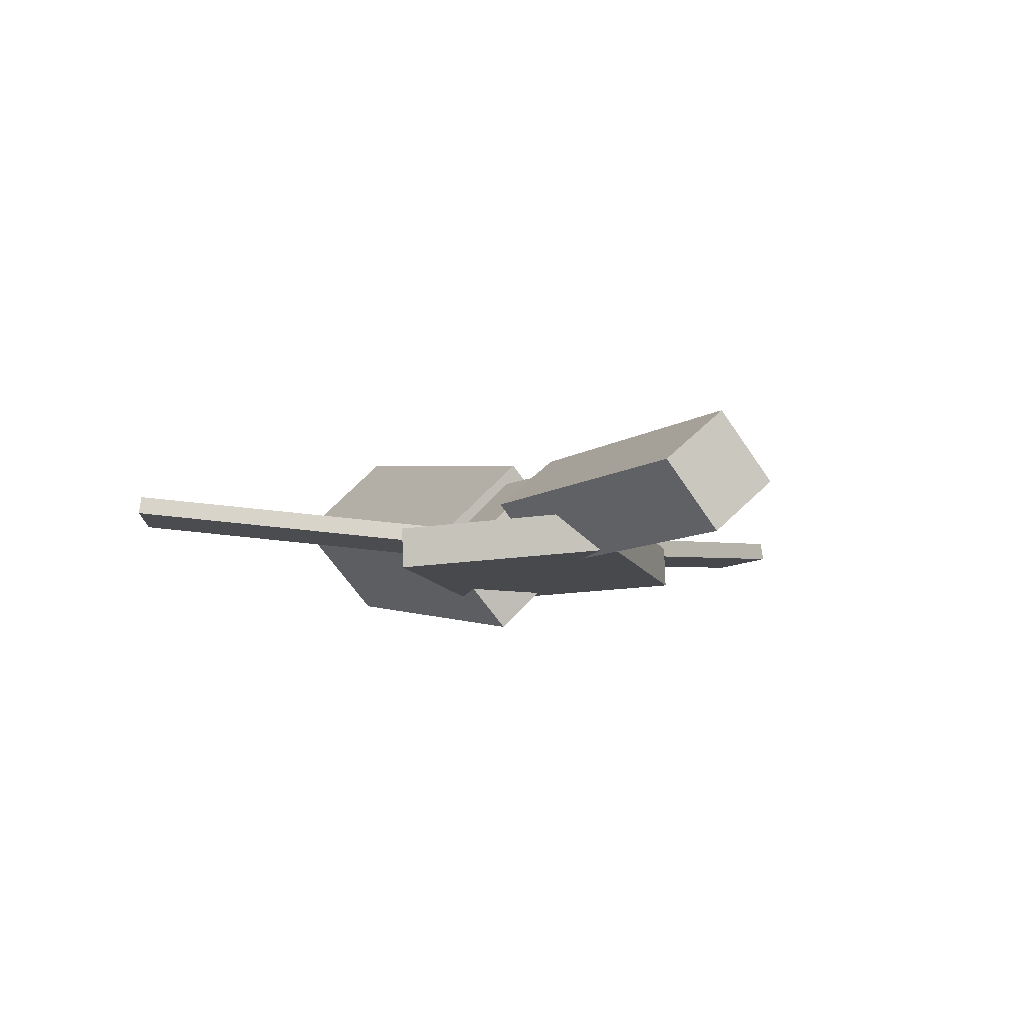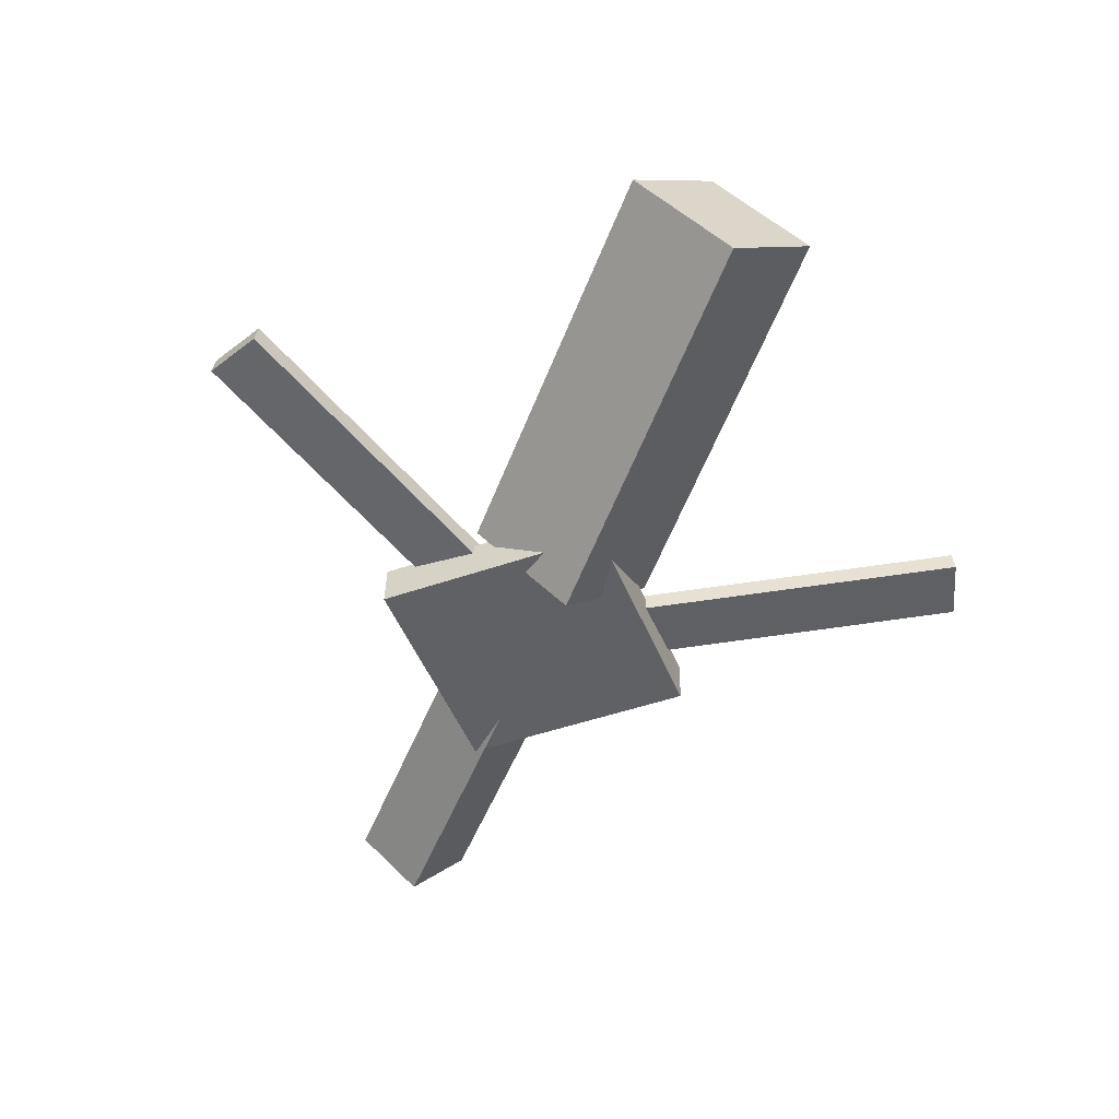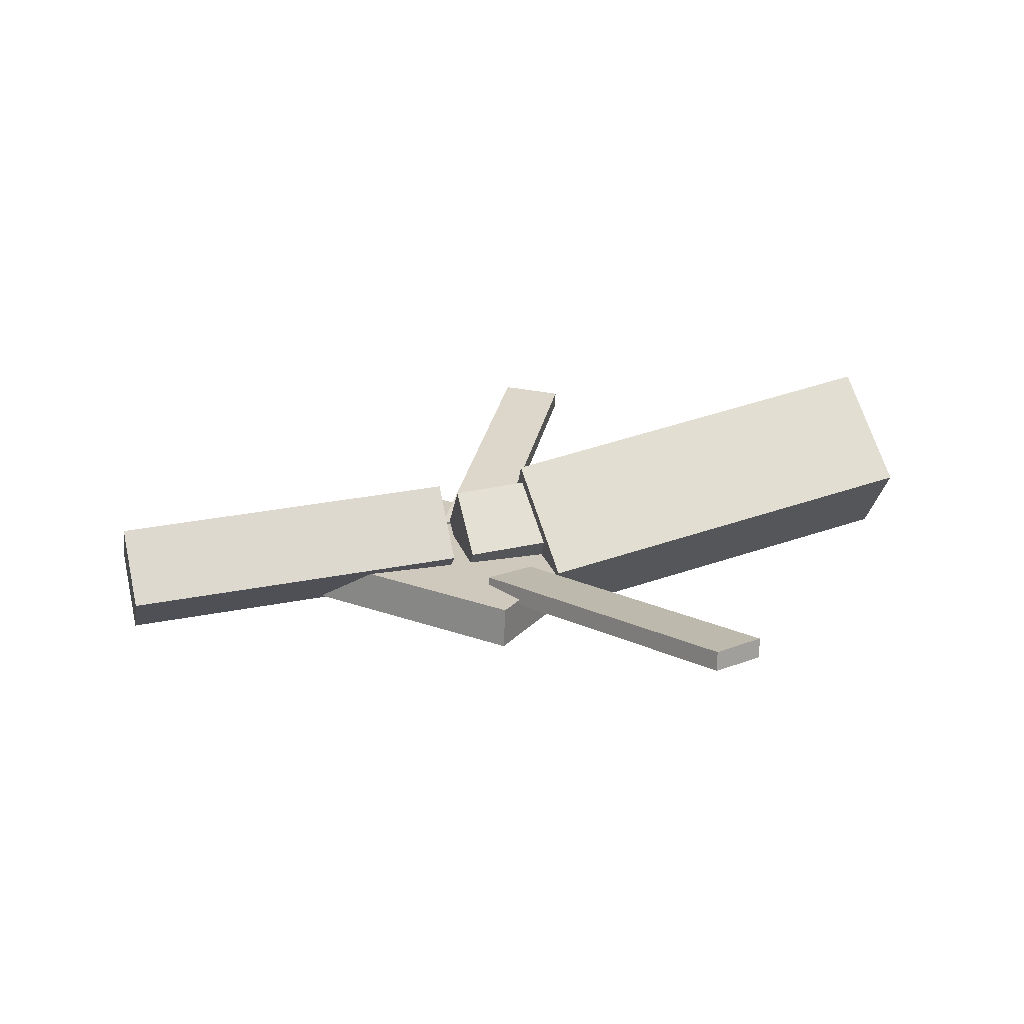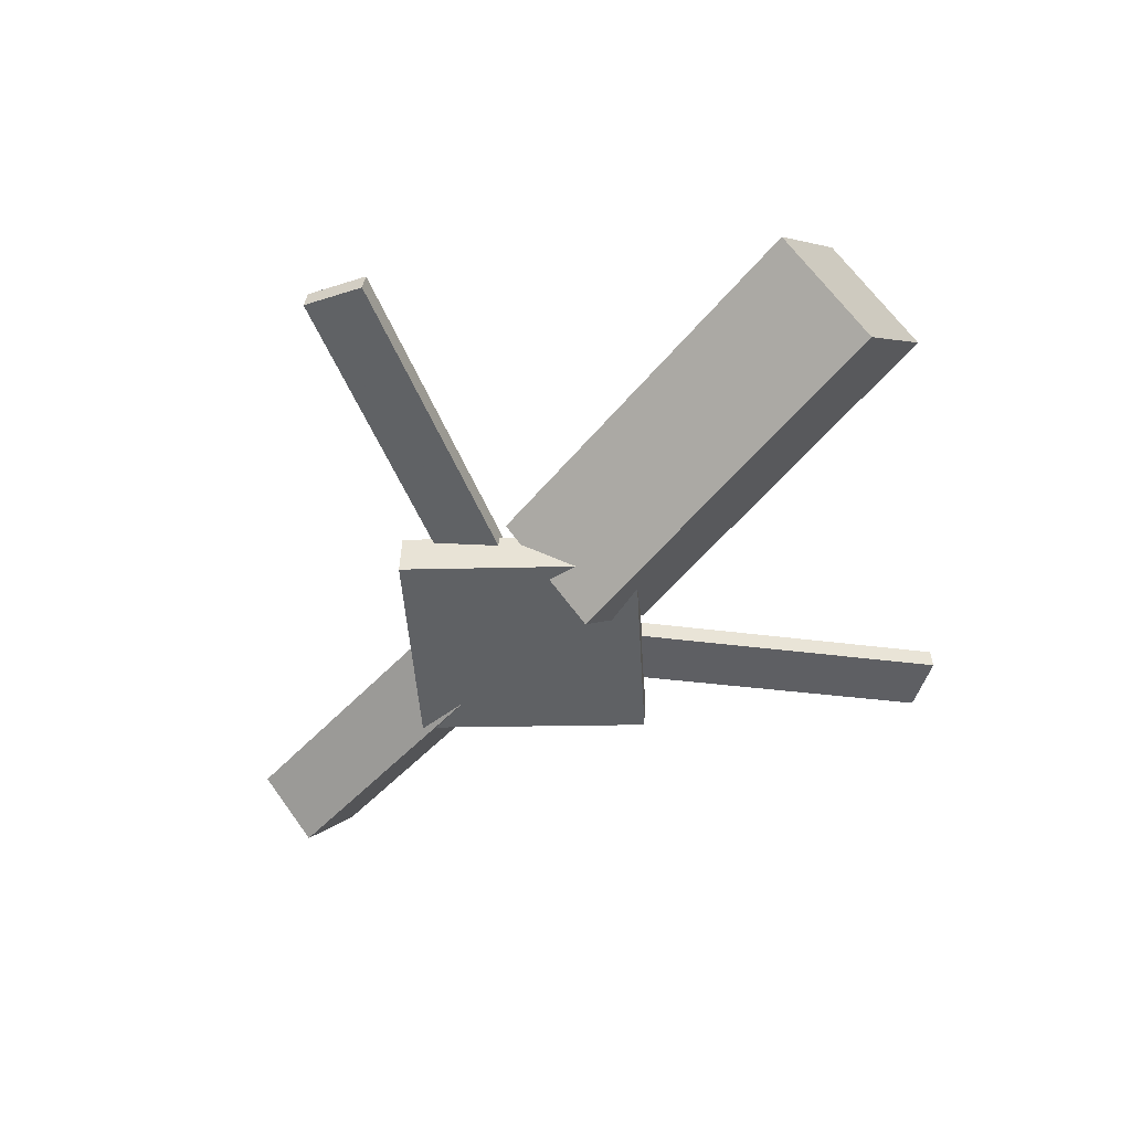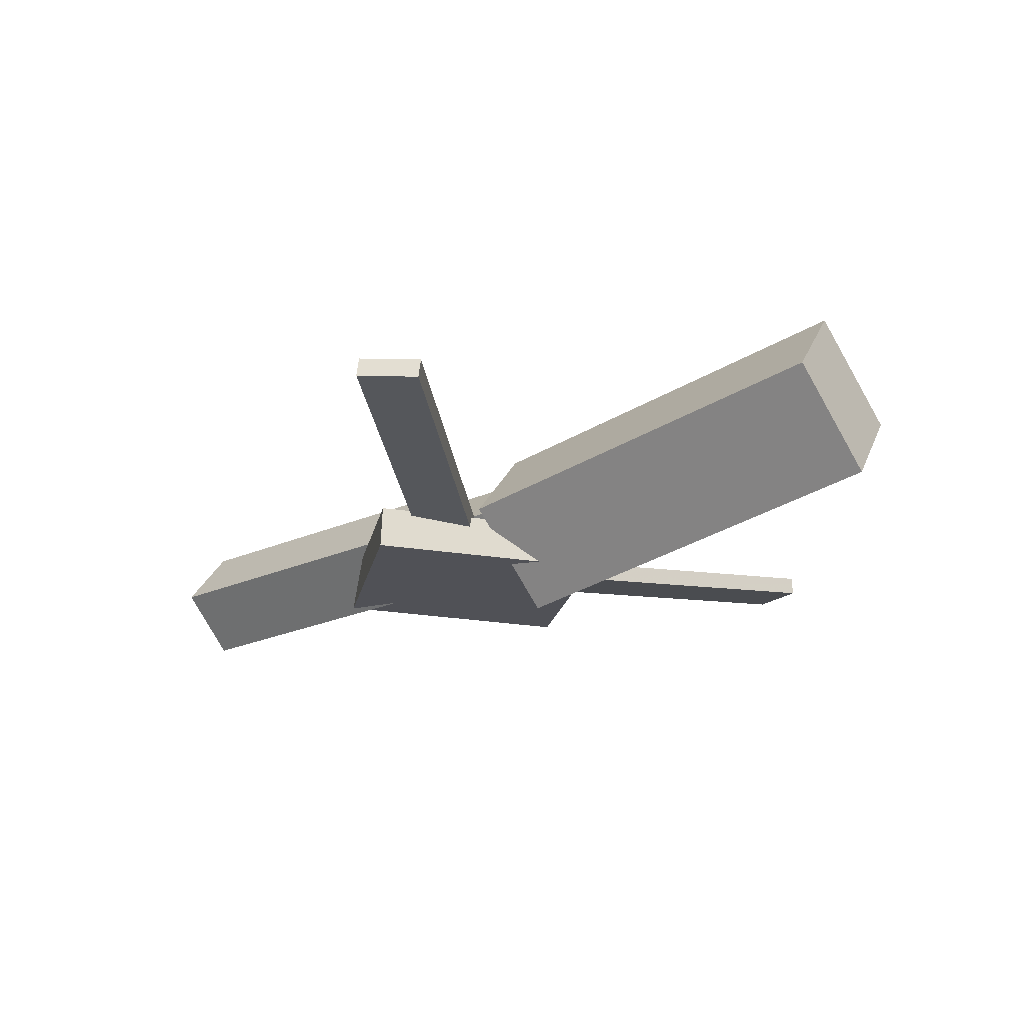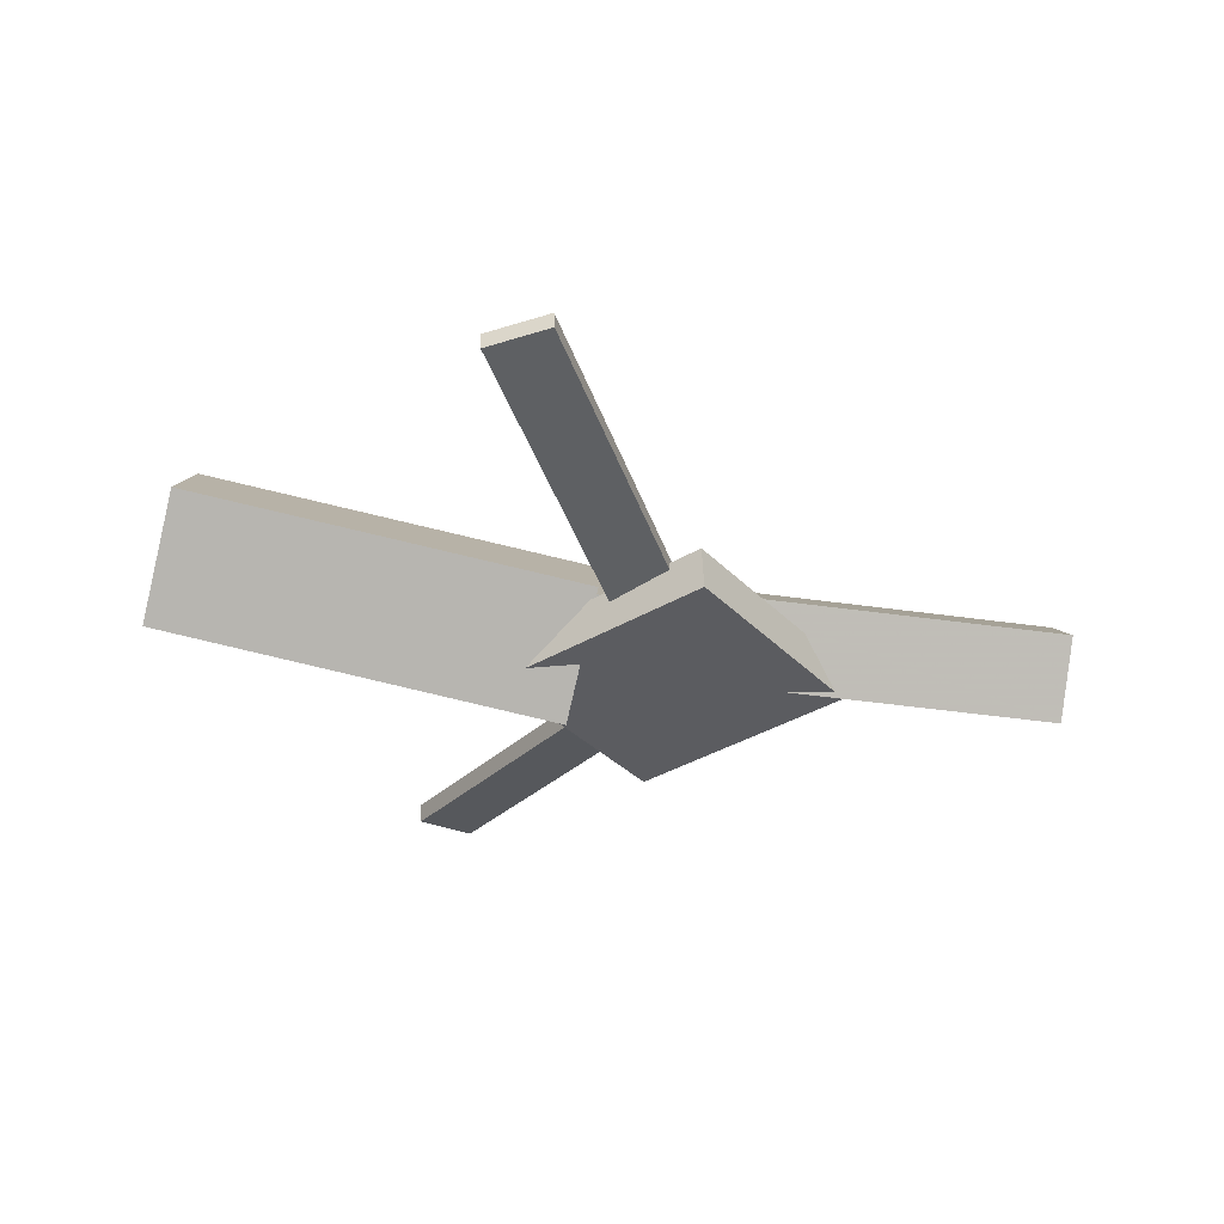
<metadata>
{"format":"obj","ext":"obj","renderer":"f3d","projection":"perspective","resolution":1024,"background":"white","views":[{"elev":-10.2,"azim":63.3,"up":"+Y"},{"elev":-51.6,"azim":-112.2,"up":"+Y"},{"elev":23.3,"azim":164.7,"up":"+Y"},{"elev":-47.5,"azim":-130.8,"up":"+Y"},{"elev":-21.5,"azim":-145.4,"up":"+Y"},{"elev":-36.2,"azim":-8.0,"up":"+Y"}]}
</metadata>
<code>
v -0.02865 -0.0614 -0.0754
v -0.04072 -0.1321 -0.005293
v -0.3337 -0.00678 -0.07285
v -0.3458 -0.07747 -0.002744
v -0.01545 0.008913 -0.002232
v -0.02752 -0.06178 0.06787
v -0.3205 0.06353 0.0003178
v -0.3326 -0.00716 0.07042
f 1.0 7.0 5.0
f 1.0 3.0 7.0
f 1.0 4.0 3.0
f 1.0 2.0 4.0
f 3.0 8.0 7.0
f 3.0 4.0 8.0
f 5.0 7.0 8.0
f 5.0 8.0 6.0
f 1.0 5.0 6.0
f 1.0 6.0 2.0
f 2.0 6.0 8.0
f 2.0 8.0 4.0
v -0.08921 -0.04761 0.3154
v -0.08945 -0.03365 0.3137
v -0.1336 -0.05116 0.2932
v -0.1338 -0.03719 0.2914
v 0.03932 -0.07702 0.06424
v 0.03908 -0.06305 0.06248
v -0.005044 -0.08056 0.04196
v -0.00528 -0.0666 0.0402
f 9.0 15.0 13.0
f 9.0 11.0 15.0
f 9.0 12.0 11.0
f 9.0 10.0 12.0
f 11.0 16.0 15.0
f 11.0 12.0 16.0
f 13.0 15.0 16.0
f 13.0 16.0 14.0
f 9.0 13.0 14.0
f 9.0 14.0 10.0
f 10.0 14.0 16.0
f 10.0 16.0 12.0
v -0.2905 -0.07485 0.002017
v 0.03507 -0.0951 0.001395
v -0.2879 -0.03454 0.04494
v 0.03766 -0.05479 0.04432
v -0.2879 -0.03151 -0.03885
v 0.03769 -0.05176 -0.03947
v -0.2853 0.008803 0.004073
v 0.04028 -0.01145 0.003451
f 17.0 23.0 21.0
f 17.0 19.0 23.0
f 17.0 20.0 19.0
f 17.0 18.0 20.0
f 19.0 24.0 23.0
f 19.0 20.0 24.0
f 21.0 23.0 24.0
f 21.0 24.0 22.0
f 17.0 21.0 22.0
f 17.0 22.0 18.0
f 18.0 22.0 24.0
f 18.0 24.0 20.0
v 0.3264 -0.06117 -0.04473
v 0.05534 -0.05059 -0.04442
v 0.3284 -0.0116 -0.001664
v 0.05733 -0.00103 -0.00135
v 0.3248 -0.1019 0.0022
v 0.05381 -0.09131 0.002514
v 0.3268 -0.05232 0.04527
v 0.05579 -0.04174 0.04558
f 25.0 31.0 29.0
f 25.0 27.0 31.0
f 25.0 28.0 27.0
f 25.0 26.0 28.0
f 27.0 32.0 31.0
f 27.0 28.0 32.0
f 29.0 31.0 32.0
f 29.0 32.0 30.0
f 25.0 29.0 30.0
f 25.0 30.0 26.0
f 26.0 30.0 32.0
f 26.0 32.0 28.0
v 0.03417 -0.09657 -0.1282
v 0.1633 -0.09177 -0.002822
v -0.0915 -0.1032 0.001513
v 0.03762 -0.09838 0.1269
v 0.03271 -0.06378 -0.1279
v 0.1618 -0.05898 -0.00257
v -0.09297 -0.07039 0.001765
v 0.03616 -0.06559 0.1271
f 33.0 39.0 37.0
f 33.0 35.0 39.0
f 33.0 36.0 35.0
f 33.0 34.0 36.0
f 35.0 40.0 39.0
f 35.0 36.0 40.0
f 37.0 39.0 40.0
f 37.0 40.0 38.0
f 33.0 37.0 38.0
f 33.0 38.0 34.0
f 34.0 38.0 40.0
f 34.0 40.0 36.0
v 0.0329 -0.07297 -0.07626
v -0.009477 -0.07719 -0.05565
v -0.08401 -0.04371 -0.3107
v -0.1264 -0.04793 -0.29
v 0.03244 -0.05813 -0.07418
v -0.009943 -0.06236 -0.05357
v -0.08448 -0.02887 -0.3086
v -0.1269 -0.0331 -0.288
f 41.0 47.0 45.0
f 41.0 43.0 47.0
f 41.0 44.0 43.0
f 41.0 42.0 44.0
f 43.0 48.0 47.0
f 43.0 44.0 48.0
f 45.0 47.0 48.0
f 45.0 48.0 46.0
f 41.0 45.0 46.0
f 41.0 46.0 42.0
f 42.0 46.0 48.0
f 42.0 48.0 44.0

</code>
